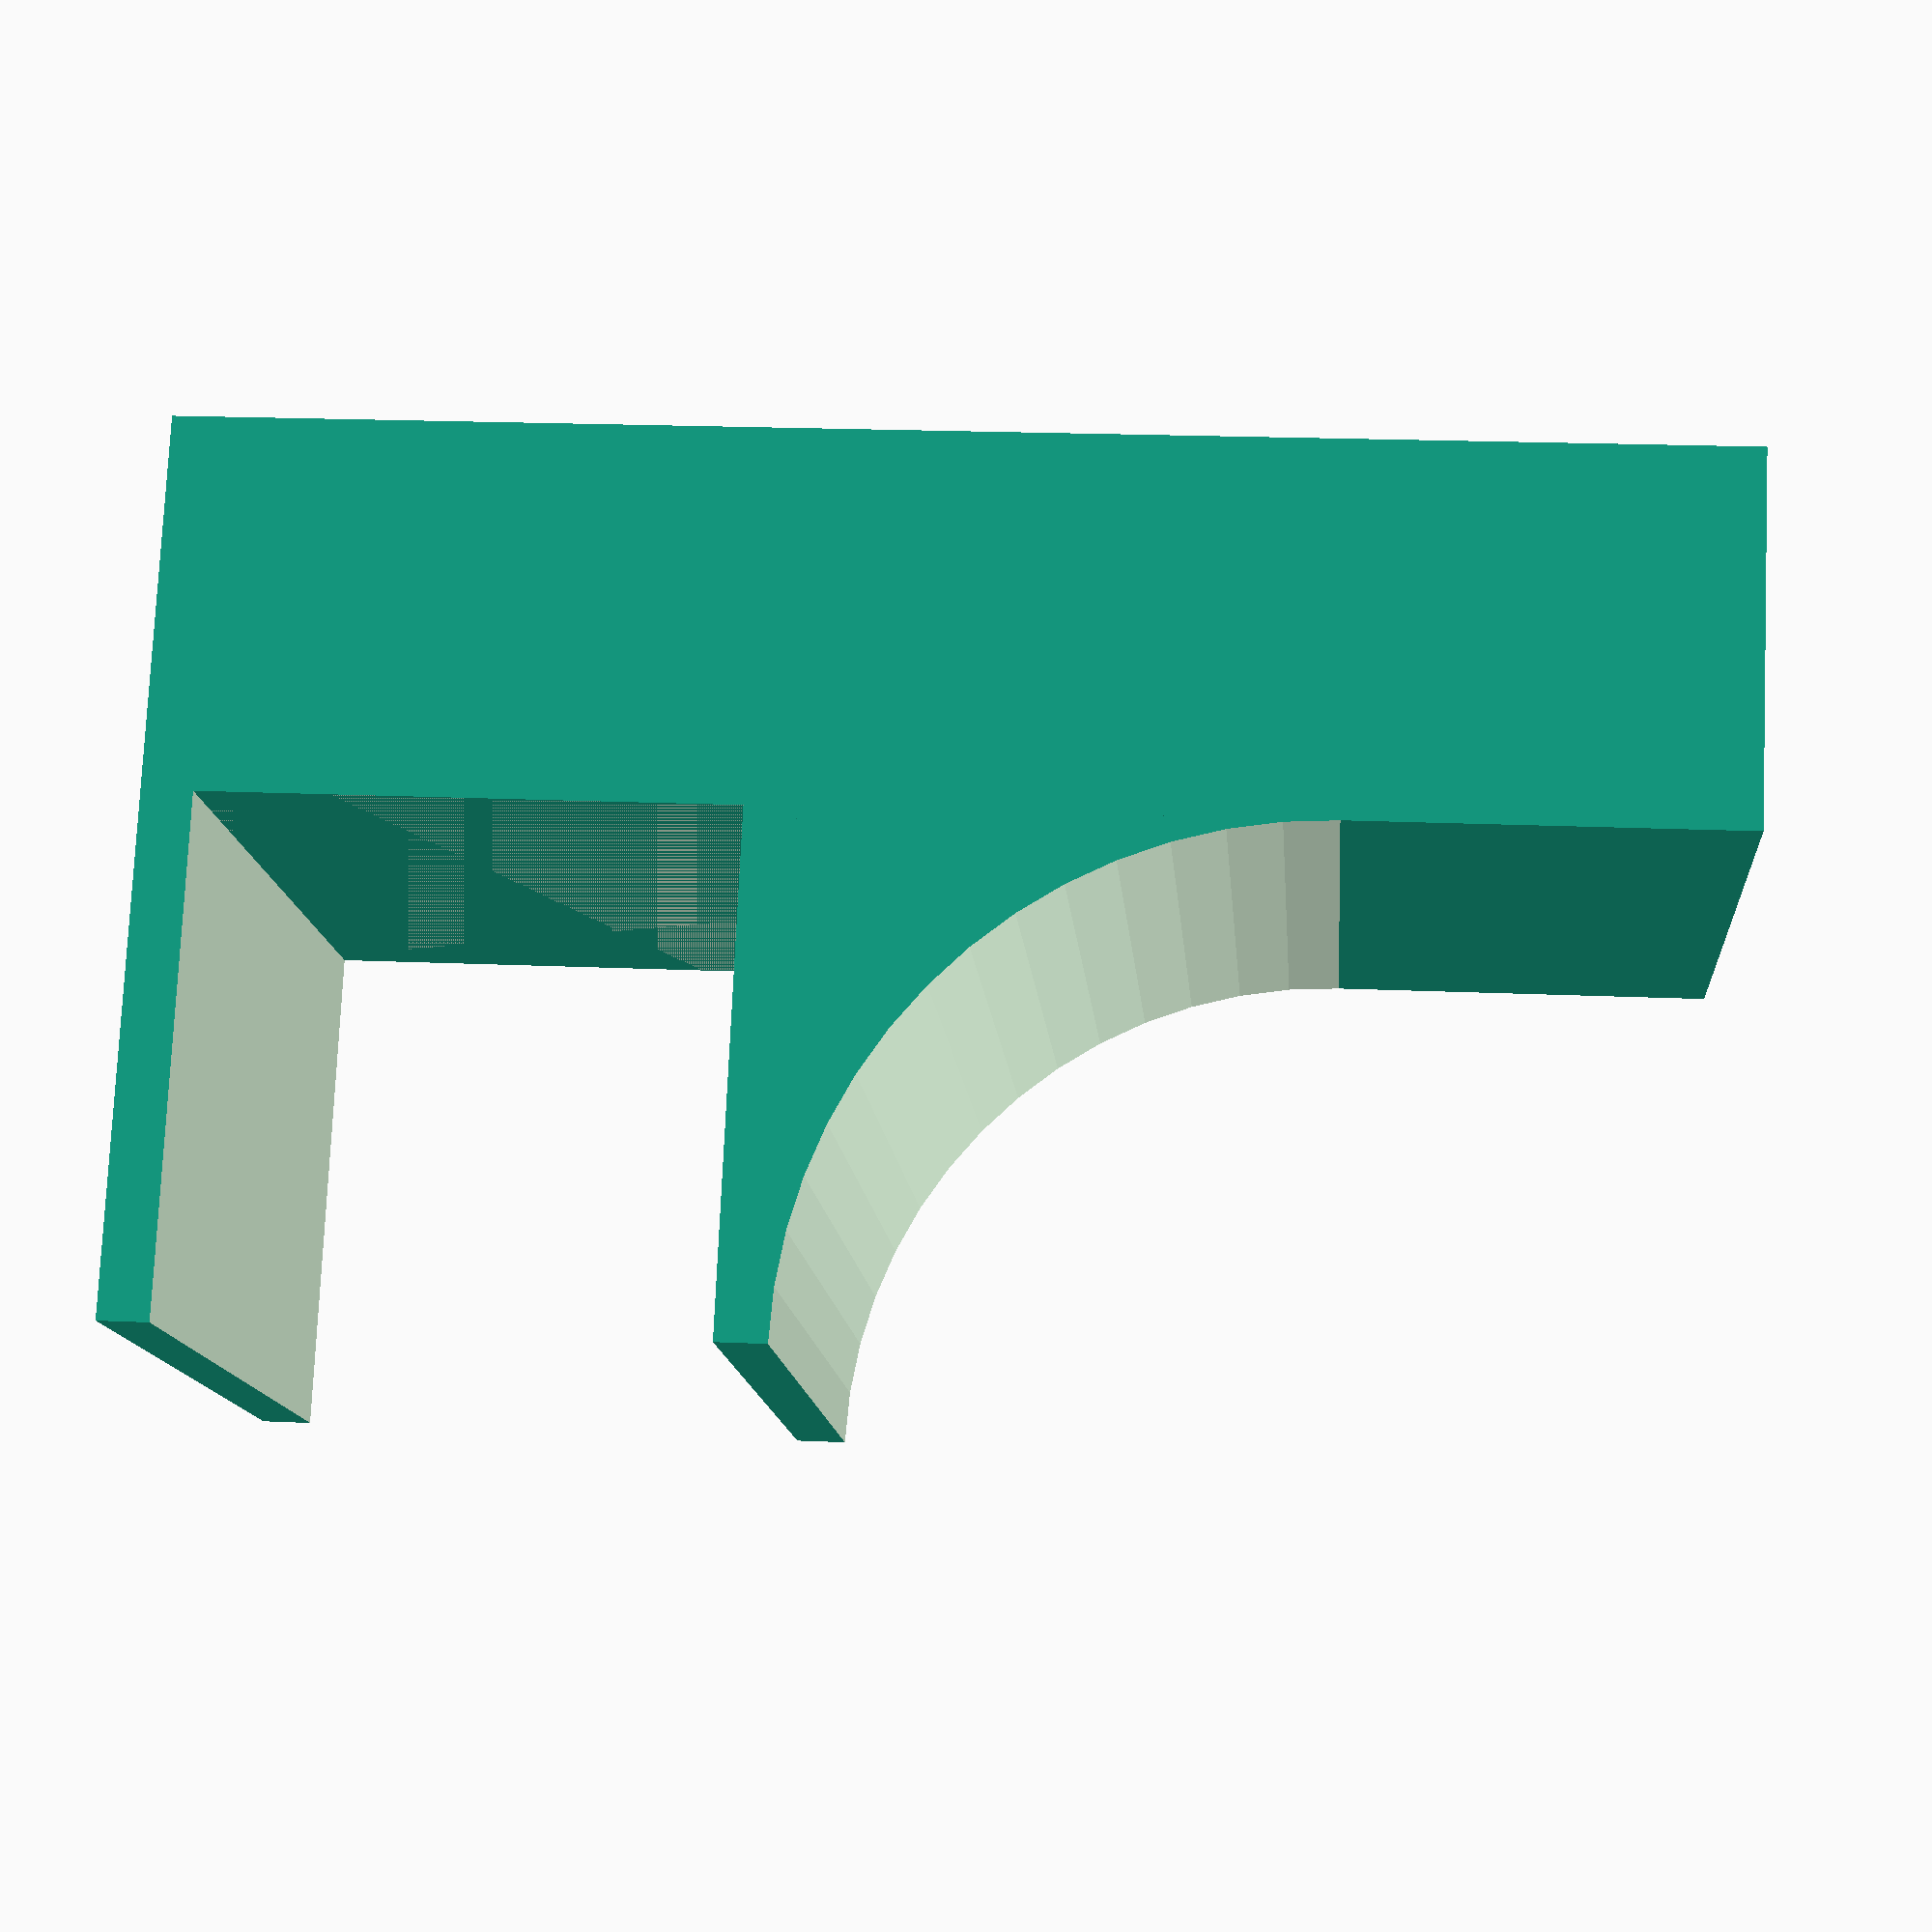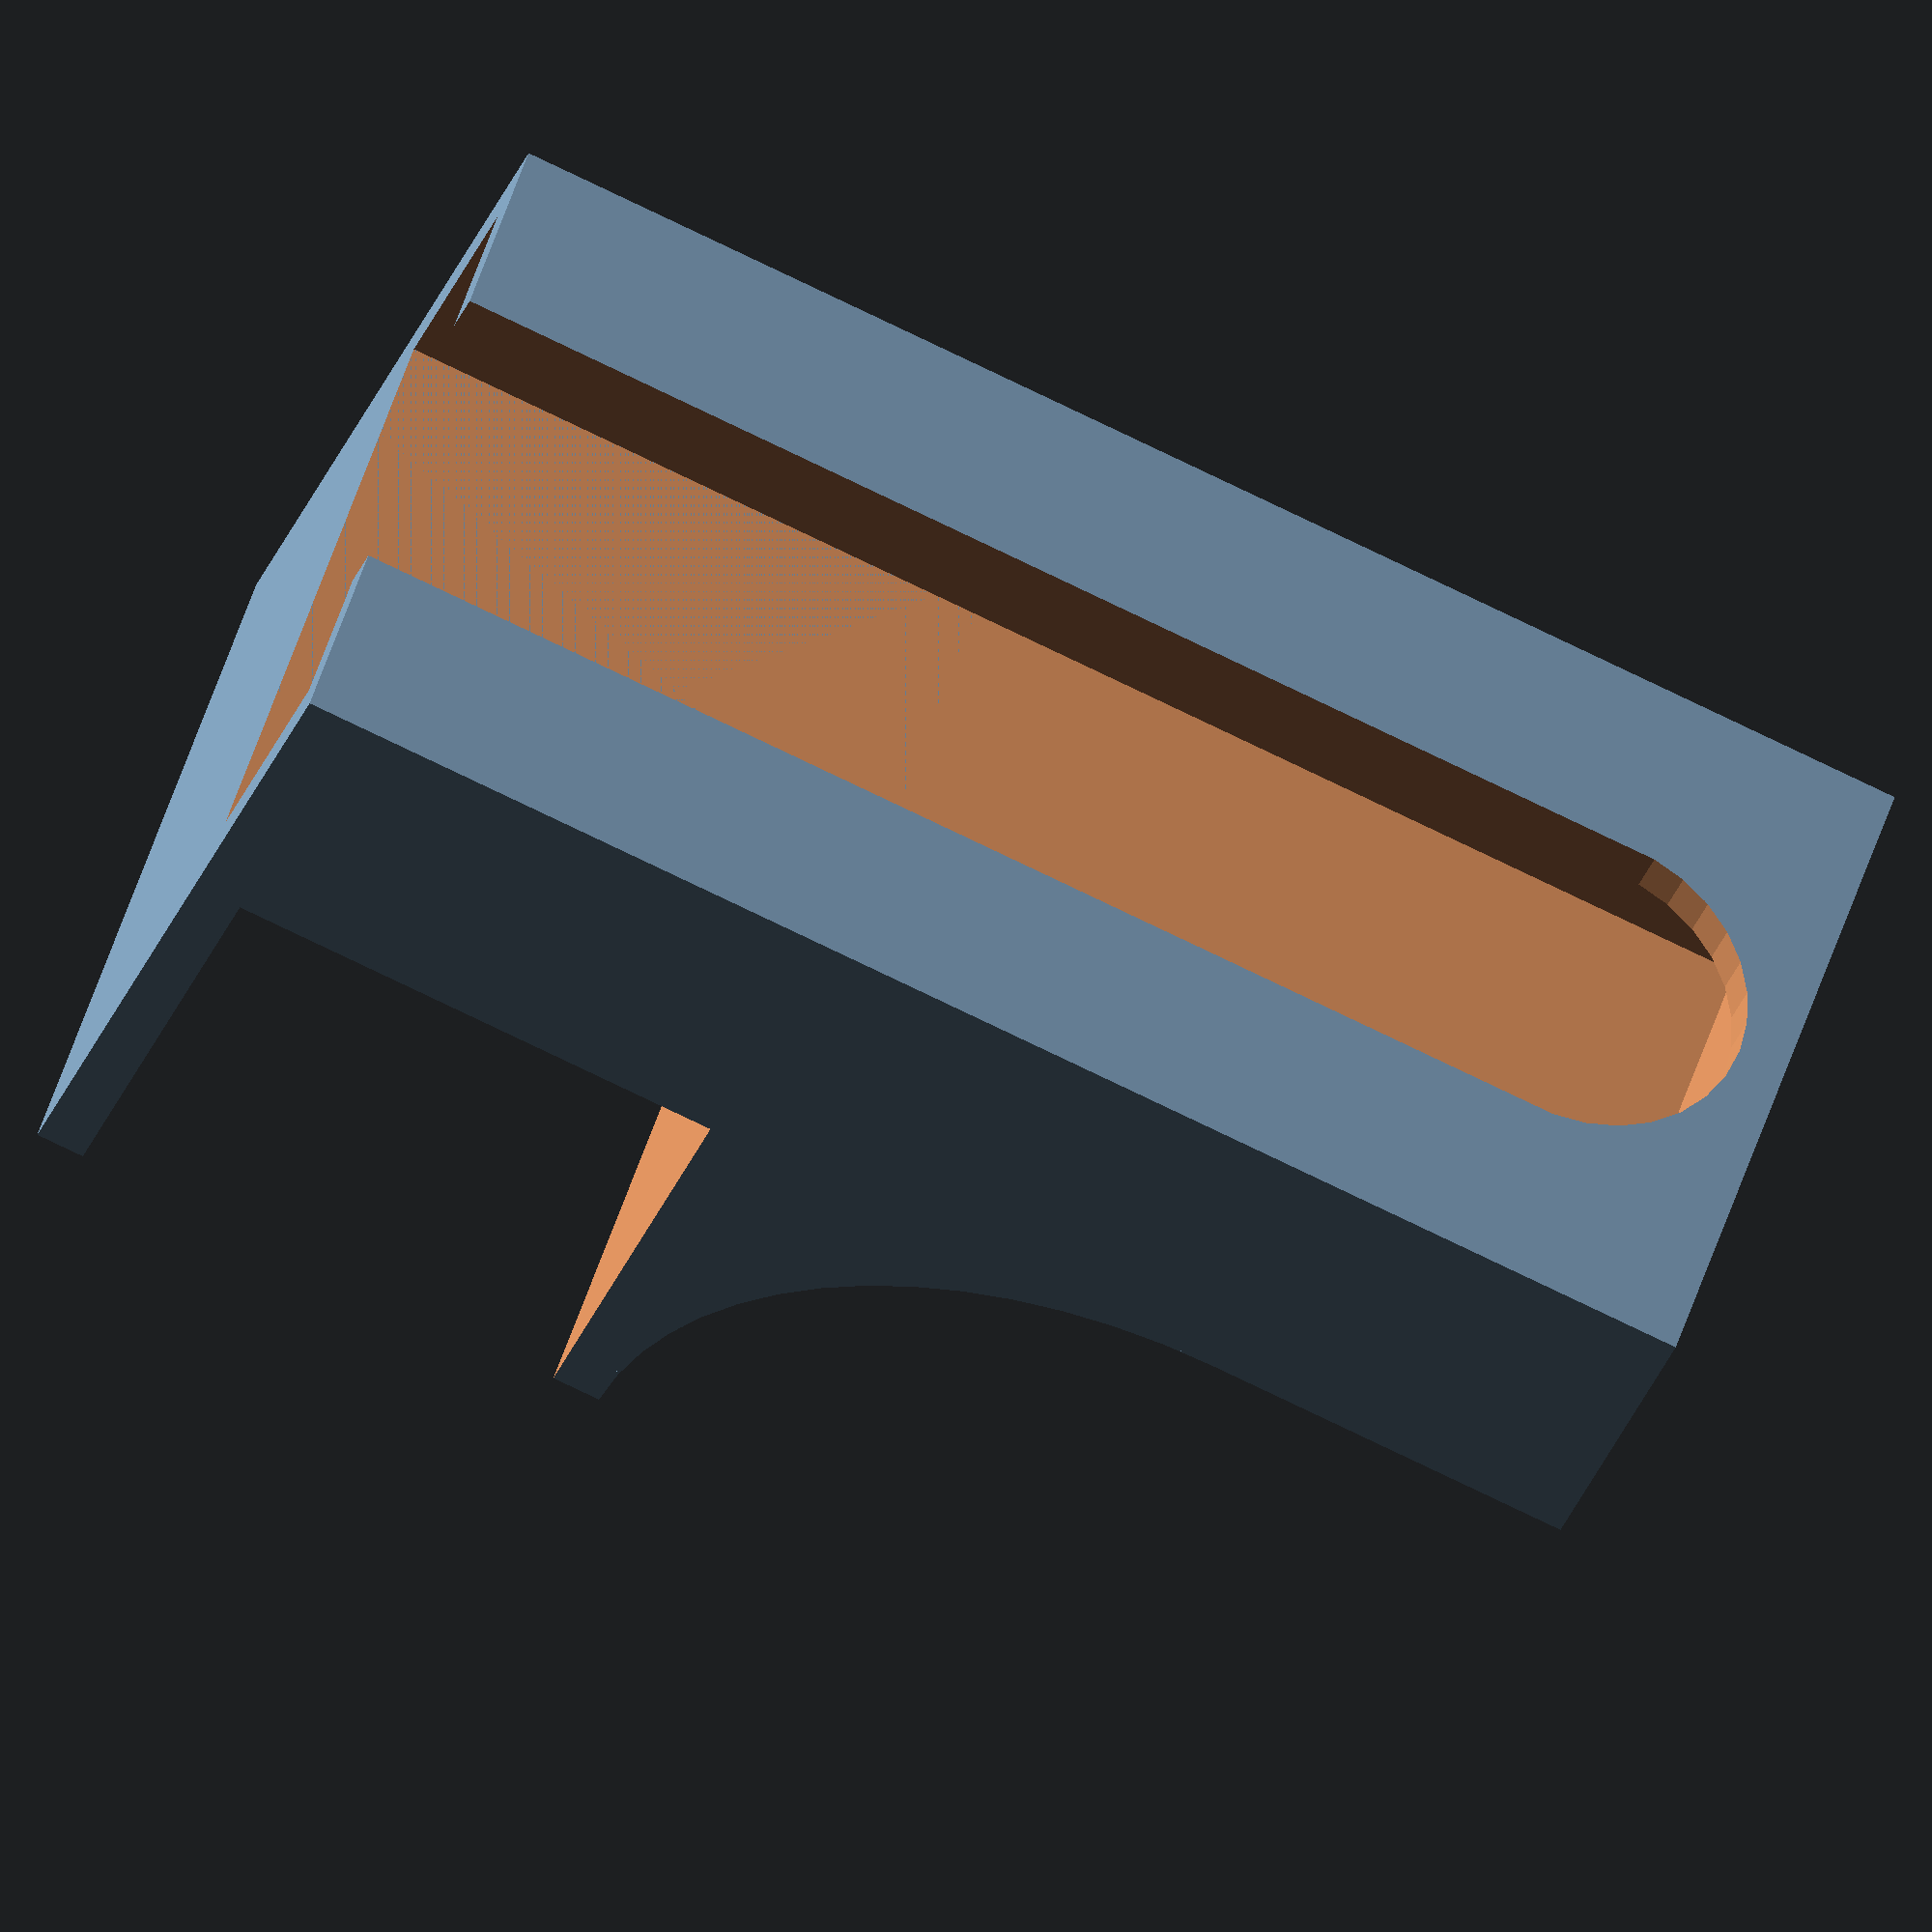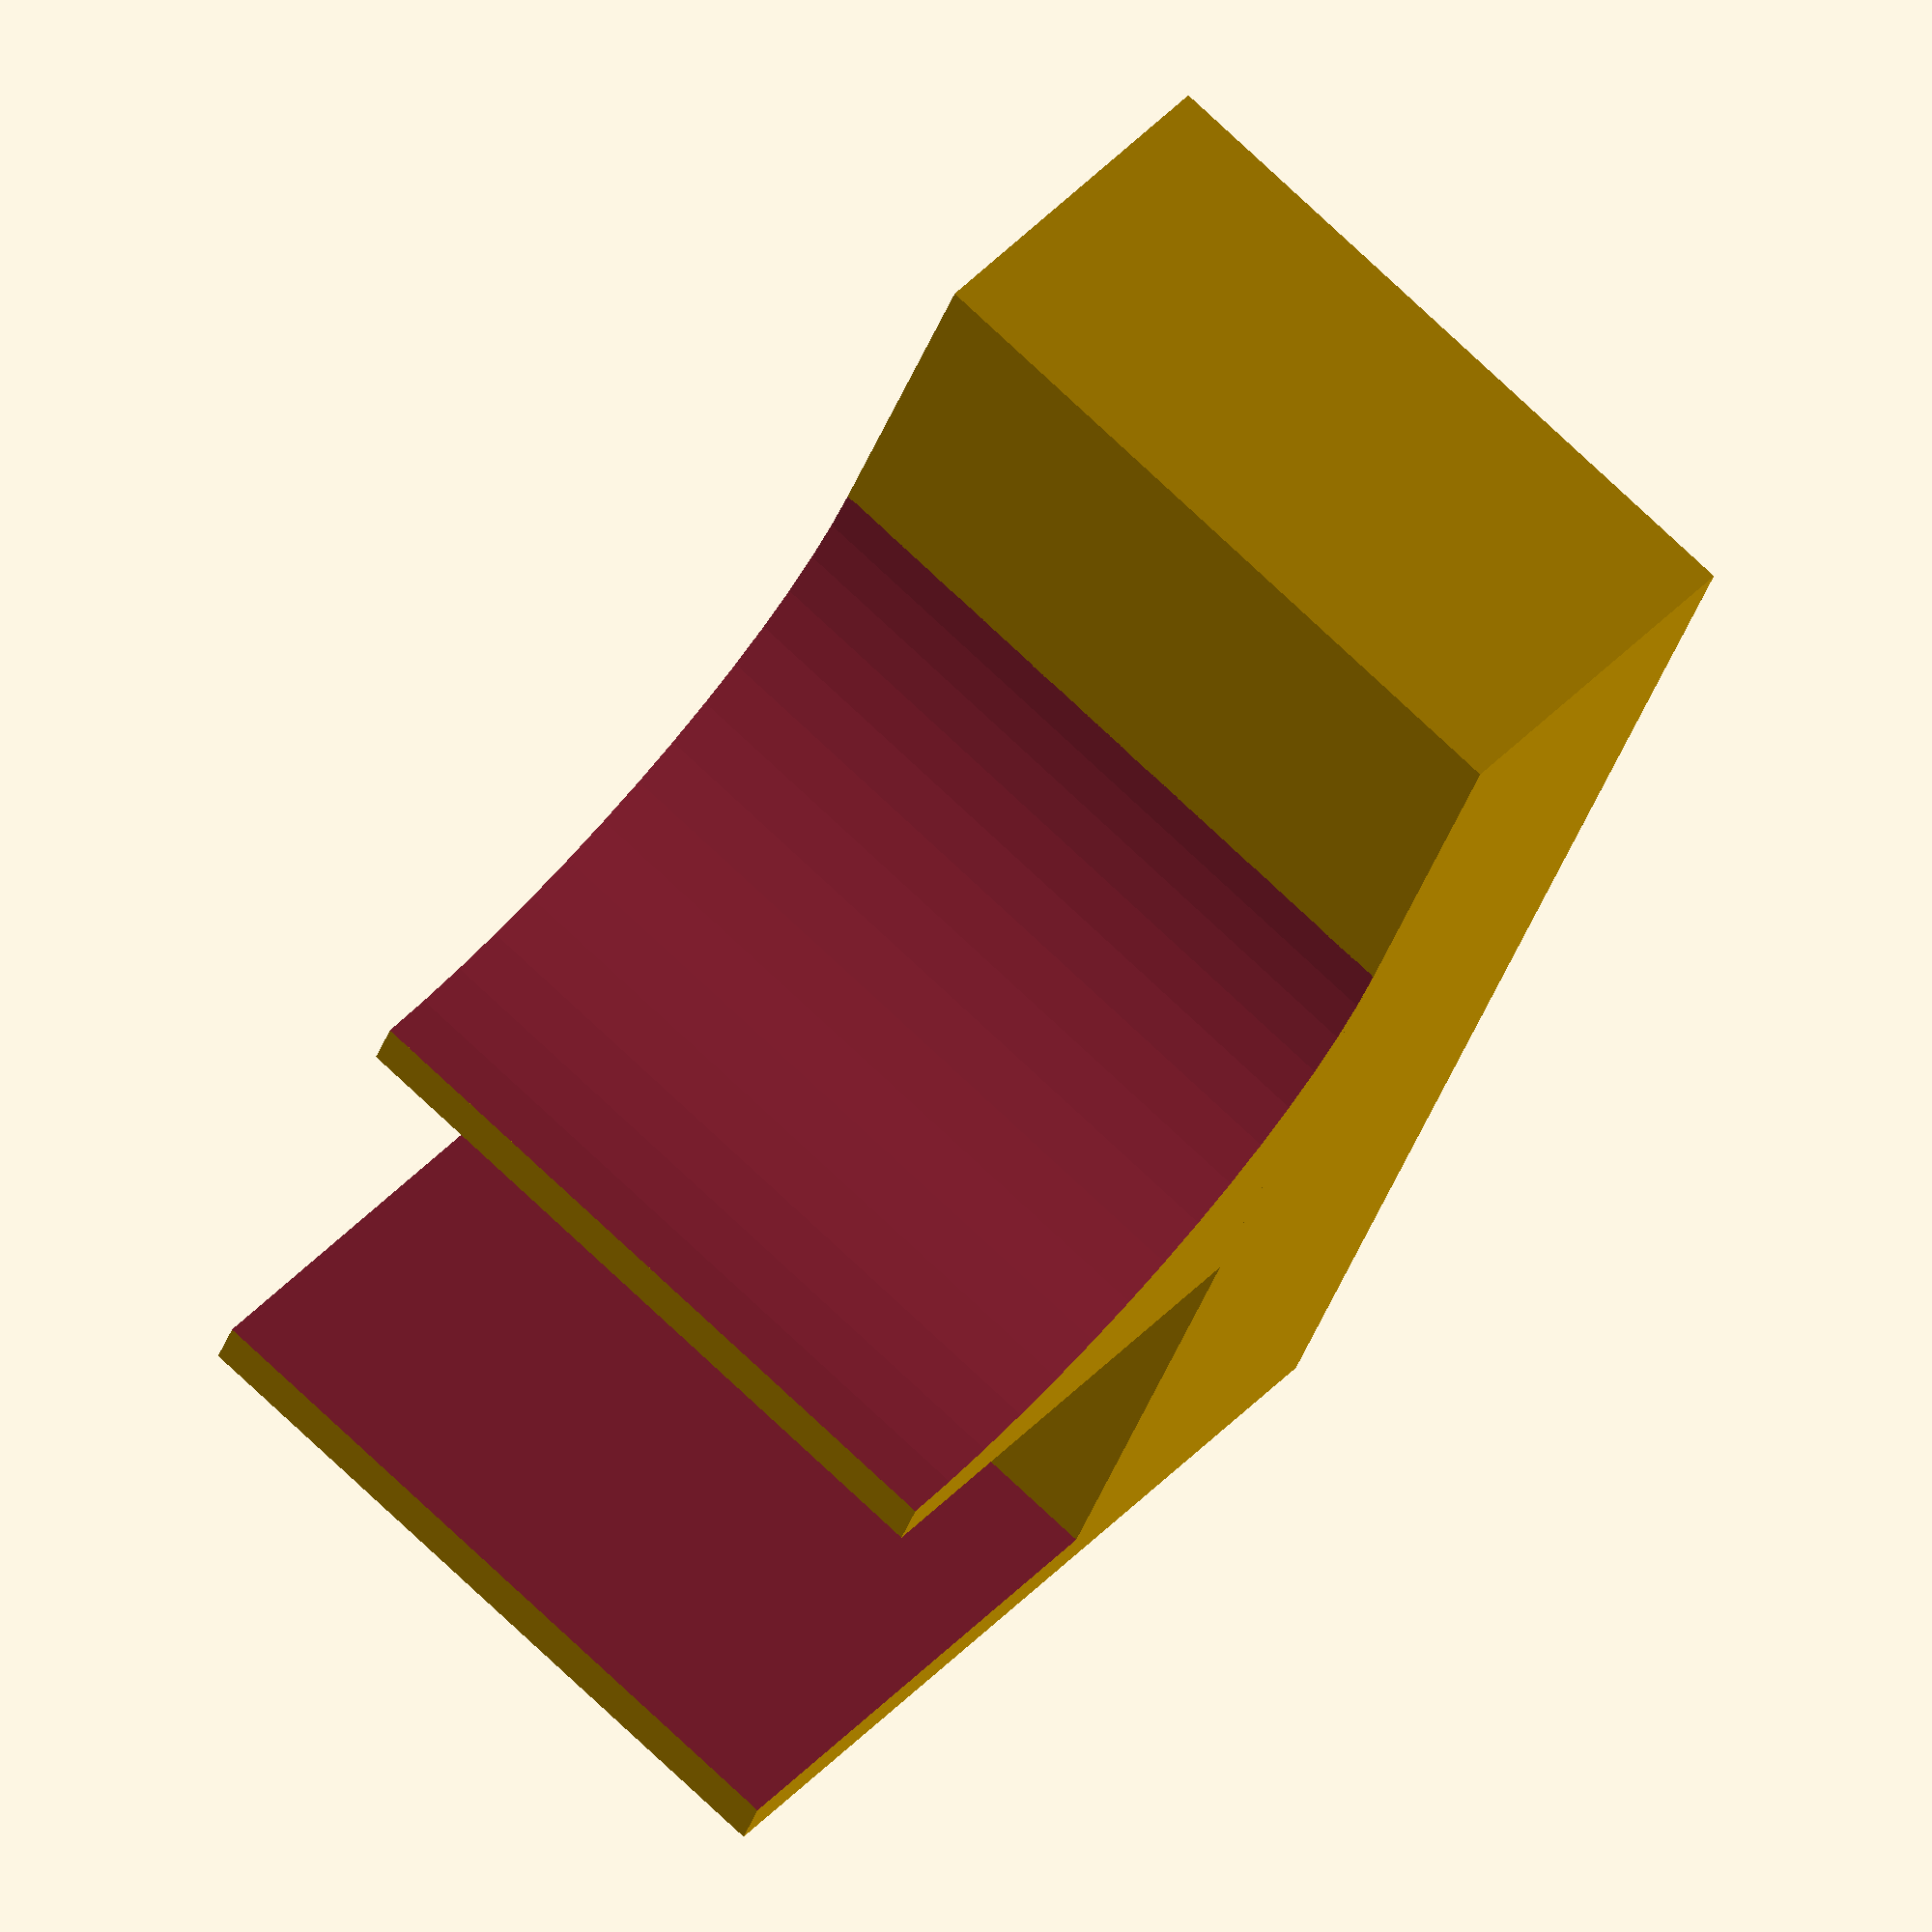
<openscad>
/*
    bevestig afstandbediening aan vensterbank
    
    TODO
    -   gat verder door laten lopen zodat je een beetje ruimte aan de onderkant hetb
    -   diepte van de AB in de houder variabel maken
    -   bovenste houder iets steviger??
*/




vensterBank  = 31;
AB           = [16, 37, 106];
knoppenOnder = 40;
knoppenBoven = 30;
knopBreedte  = 20; 

wand = 3;
klemDiepte = 30;

vensterBankKlem();
translate([-AB.x - wand, 0, -AB.z / 2]) ABHouder();

module vensterBankKlem() {
    b = AB.y + wand * 2;

    difference() {
        cube([klemDiepte + wand, b, vensterBank + 2 * wand]);
        translate([wand, -b / 2, wand])
        cube([klemDiepte + wand, b * 2, vensterBank]);
    }
    translate([wand, 0, -klemDiepte])
    rounded();
}

module ABHouder() {
    difference() {
        cube([AB.x + wand * 2, AB.y + wand * 2, AB.z / 2 + vensterBank + wand * 2]);
        translate([wand, wand, wand])
        cube([AB.x, AB.y, AB.z]);
        translate([wand * 1.5, AB.y/ 2 + wand, wand])
        uitsparing();
    }
}

module uitsparing() {
    translate([0,0,knopBreedte / 2])
    rotate([0,-90,0])
    hull() {
        cylinder(d=knopBreedte, h = 2 * wand);
        translate([AB.z, 0, 0])
        cylinder(d=knopBreedte, h = 2 * wand);
    }
}

module rounded() {
    b = AB.y + wand * 2;
    difference() {
        cube([klemDiepte, b, klemDiepte]);
        translate([klemDiepte, b/2, 0])
        rotate([90, 0, 0])
        cylinder(r = klemDiepte, h=b * 2, center = true, $fn=60);
    }
}
</openscad>
<views>
elev=160.7 azim=238.1 roll=85.1 proj=p view=solid
elev=258.4 azim=44.2 roll=115.7 proj=o view=solid
elev=212.9 azim=229.0 roll=16.0 proj=o view=solid
</views>
